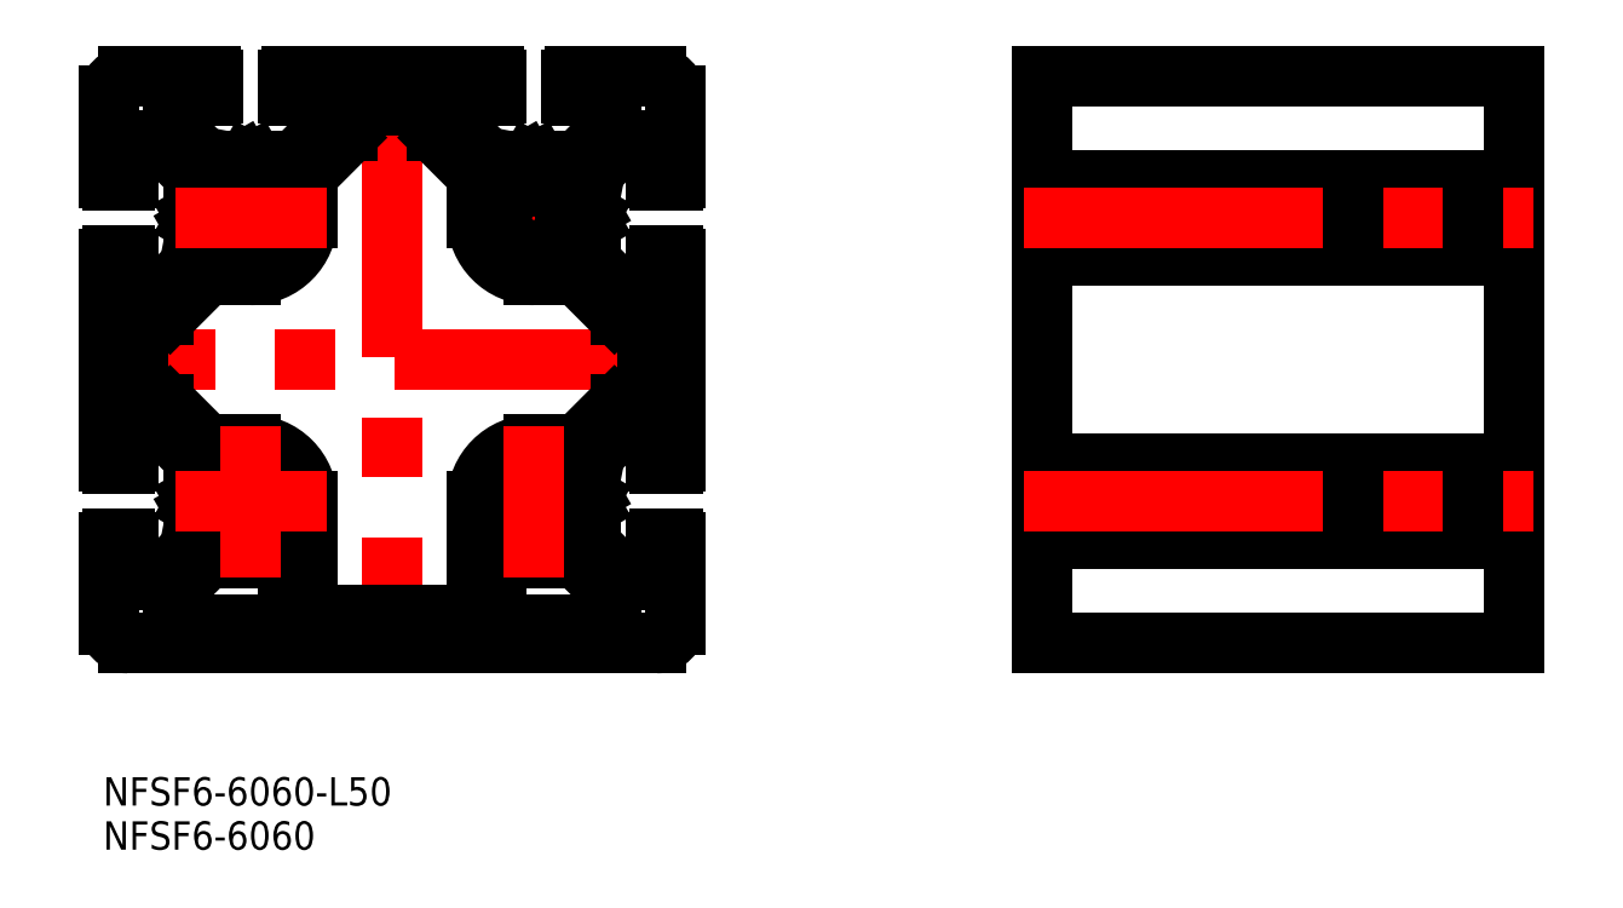
<metadata>
{"format":"dxf","ext":"dxf","renderer":"ezdxf+matplotlib","layout":"modelspace","background":"white","min_lineweight":24,"dpi":150}
</metadata>
<code>
0
SECTION
2
ENTITIES
0
LINE
8
CENTER
10
2e-15
20
32
30
0
11
-2e-15
21
-32
31
0
0
LINE
8
CENTER
10
32
20
0
30
0
11
-32
21
0
31
0
0
LINE
8
0
10
30
20
28
30
0
11
30
21
19.3
31
0
0
LINE
8
0
10
-30
20
28
30
0
11
-30
21
19.3
31
0
0
LINE
8
0
10
28
20
30
30
0
11
19.3
21
30
31
0
0
LINE
8
0
10
28
20
-30
30
0
11
-28
21
-30
31
0
0
LINE
8
CENTER
10
-15
20
23
30
0
11
-15
21
7
31
0
0
LINE
8
CENTER
10
15
20
23
30
0
11
15
21
7
31
0
0
LINE
8
CENTER
10
23
20
15
30
0
11
7
21
15
31
0
0
LINE
8
CENTER
10
23
20
-15
30
0
11
7
21
-15
31
0
0
ARC
8
0
10
-19.3
20
29.7
30
0
40
0.3
50
0
51
90
0
ARC
8
0
10
-10.7
20
29.7
30
0
40
0.3
50
90
51
180
0
LINE
8
0
10
-10.41
20
21
30
0
11
-14.35
21
21
31
0
0
ARC
8
0
10
-14.35
20
20.5
30
0
40
0.5
50
90
51
120
0
LINE
8
0
10
-17.5
20
21
30
0
11
-19.59
21
21
31
0
0
LINE
8
0
10
-19.59
20
21
30
0
11
-23.25
21
24.66
31
0
0
LINE
8
0
10
-10.41
20
21
30
0
11
-6.75
21
24.66
31
0
0
LINE
8
0
10
-19
20
29.7
30
0
11
-19
21
28.3
31
0
0
ARC
8
0
10
-19.3
20
28.3
30
0
40
0.3
50
270
51
0
0
LINE
8
0
10
-11
20
29.7
30
0
11
-11
21
28.3
31
0
0
ARC
8
0
10
-10.7
20
28.3
30
0
40
0.3
50
180
51
270
0
LINE
8
0
10
-6.75
20
24.66
30
0
11
-6.75
21
28
31
0
0
LINE
8
0
10
-23.25
20
24.66
30
0
11
-23.25
21
28
31
0
0
LINE
8
0
10
-19.3
20
28
30
0
11
-23.25
21
28
31
0
0
LINE
8
0
10
-10.7
20
28
30
0
11
-6.75
21
28
31
0
0
LINE
8
0
10
-17.5
20
21
30
0
11
-16.22
21
20.75
31
0
0
LINE
8
0
10
-15
20
20.7
30
0
11
-15.4
21
20.93
31
0
0
LINE
8
0
10
-15
20
20.7
30
0
11
-14.6
21
20.93
31
0
0
ARC
8
0
10
-15.65
20
20.5
30
0
40
0.5
50
60
51
120
0
LINE
8
0
10
-16.22
20
20.75
30
0
11
-15.9
21
20.93
31
0
0
LINE
8
0
10
-19.3
20
30
30
0
11
-28
21
30
31
0
0
ARC
8
0
10
10.7
20
29.7
30
0
40
0.3
50
0
51
90
0
ARC
8
0
10
19.3
20
29.7
30
0
40
0.3
50
90
51
180
0
LINE
8
0
10
19.59
20
21
30
0
11
15.65
21
21
31
0
0
ARC
8
0
10
15.65
20
20.5
30
0
40
0.5
50
90
51
120
0
LINE
8
0
10
12.5
20
21
30
0
11
10.41
21
21
31
0
0
LINE
8
0
10
10.41
20
21
30
0
11
6.75
21
24.66
31
0
0
LINE
8
0
10
19.59
20
21
30
0
11
23.25
21
24.66
31
0
0
LINE
8
0
10
11
20
29.7
30
0
11
11
21
28.3
31
0
0
ARC
8
0
10
10.7
20
28.3
30
0
40
0.3
50
270
51
0
0
LINE
8
0
10
19
20
29.7
30
0
11
19
21
28.3
31
0
0
ARC
8
0
10
19.3
20
28.3
30
0
40
0.3
50
180
51
270
0
LINE
8
0
10
23.25
20
24.66
30
0
11
23.25
21
28
31
0
0
LINE
8
0
10
6.75
20
24.66
30
0
11
6.75
21
28
31
0
0
LINE
8
0
10
10.7
20
28
30
0
11
6.75
21
28
31
0
0
LINE
8
0
10
19.3
20
28
30
0
11
23.25
21
28
31
0
0
LINE
8
0
10
12.5
20
21
30
0
11
13.78
21
20.75
31
0
0
LINE
8
0
10
15
20
20.7
30
0
11
14.6
21
20.93
31
0
0
LINE
8
0
10
15
20
20.7
30
0
11
15.4
21
20.93
31
0
0
ARC
8
0
10
14.35
20
20.5
30
0
40
0.5
50
60
51
120
0
LINE
8
0
10
13.78
20
20.75
30
0
11
14.1
21
20.93
31
0
0
ARC
8
0
10
-29.7
20
-19.3
30
0
40
0.3
50
90
51
180
0
ARC
8
0
10
-29.7
20
-10.7
30
0
40
0.3
50
180
51
270
0
LINE
8
0
10
-21
20
-10.41
30
0
11
-21
21
-14.35
31
0
0
ARC
8
0
10
-20.5
20
-14.35
30
0
40
0.5
50
180
51
210
0
LINE
8
0
10
-21
20
-17.5
30
0
11
-21
21
-19.59
31
0
0
LINE
8
0
10
-21
20
-19.59
30
0
11
-24.66
21
-23.25
31
0
0
LINE
8
0
10
-21
20
-10.41
30
0
11
-24.66
21
-6.75
31
0
0
LINE
8
0
10
-29.7
20
-19
30
0
11
-28.3
21
-19
31
0
0
ARC
8
0
10
-28.3
20
-19.3
30
0
40
0.3
50
0
51
90
0
LINE
8
0
10
-29.7
20
-11
30
0
11
-28.3
21
-11
31
0
0
ARC
8
0
10
-28.3
20
-10.7
30
0
40
0.3
50
270
51
0
0
LINE
8
0
10
-24.66
20
-6.75
30
0
11
-28
21
-6.75
31
0
0
LINE
8
0
10
-24.66
20
-23.25
30
0
11
-28
21
-23.25
31
0
0
LINE
8
0
10
-28
20
-19.3
30
0
11
-28
21
-23.25
31
0
0
LINE
8
0
10
-28
20
-10.7
30
0
11
-28
21
-6.75
31
0
0
LINE
8
0
10
-21
20
-17.5
30
0
11
-20.75
21
-16.22
31
0
0
LINE
8
0
10
-20.7
20
-15
30
0
11
-20.93
21
-15.4
31
0
0
LINE
8
0
10
-20.7
20
-15
30
0
11
-20.93
21
-14.6
31
0
0
ARC
8
0
10
-20.5
20
-15.65
30
0
40
0.5
50
150
51
210
0
LINE
8
0
10
-20.75
20
-16.22
30
0
11
-20.93
21
-15.9
31
0
0
ARC
8
0
10
-29.7
20
10.7
30
0
40
0.3
50
90
51
180
0
ARC
8
0
10
-29.7
20
19.3
30
0
40
0.3
50
180
51
270
0
LINE
8
0
10
-21
20
19.59
30
0
11
-21
21
15.65
31
0
0
ARC
8
0
10
-20.5
20
15.65
30
0
40
0.5
50
180
51
210
0
LINE
8
0
10
-21
20
12.5
30
0
11
-21
21
10.41
31
0
0
LINE
8
0
10
-21
20
10.41
30
0
11
-24.66
21
6.75
31
0
0
LINE
8
0
10
-21
20
19.59
30
0
11
-24.66
21
23.25
31
0
0
LINE
8
0
10
-29.7
20
11
30
0
11
-28.3
21
11
31
0
0
ARC
8
0
10
-28.3
20
10.7
30
0
40
0.3
50
0
51
90
0
LINE
8
0
10
-29.7
20
19
30
0
11
-28.3
21
19
31
0
0
ARC
8
0
10
-28.3
20
19.3
30
0
40
0.3
50
270
51
0
0
LINE
8
0
10
-24.66
20
23.25
30
0
11
-28
21
23.25
31
0
0
LINE
8
0
10
-24.66
20
6.75
30
0
11
-28
21
6.75
31
0
0
LINE
8
0
10
-28
20
10.7
30
0
11
-28
21
6.75
31
0
0
LINE
8
0
10
-28
20
19.3
30
0
11
-28
21
23.25
31
0
0
LINE
8
0
10
-21
20
12.5
30
0
11
-20.75
21
13.78
31
0
0
LINE
8
0
10
-20.7
20
15
30
0
11
-20.93
21
14.6
31
0
0
LINE
8
0
10
-20.7
20
15
30
0
11
-20.93
21
15.4
31
0
0
ARC
8
0
10
-20.5
20
14.35
30
0
40
0.5
50
150
51
210
0
LINE
8
0
10
-20.75
20
13.78
30
0
11
-20.93
21
14.1
31
0
0
LINE
8
0
10
10.7
20
30
30
0
11
-10.7
21
30
31
0
0
LINE
8
0
10
-30
20
10.7
30
0
11
-30
21
-10.7
31
0
0
LINE
8
0
10
-30
20
-19.3
30
0
11
-30
21
-28
31
0
0
ARC
8
0
10
29.7
20
-19.3
30
0
40
0.3
50
0
51
90
0
ARC
8
0
10
29.7
20
-10.7
30
0
40
0.3
50
270
51
0
0
LINE
8
0
10
21
20
-10.41
30
0
11
21
21
-12.5
31
0
0
LINE
8
0
10
21
20
-15.65
30
0
11
21
21
-19.59
31
0
0
LINE
8
0
10
21
20
-19.59
30
0
11
24.66
21
-23.25
31
0
0
LINE
8
0
10
21
20
-10.41
30
0
11
24.66
21
-6.75
31
0
0
LINE
8
0
10
29.7
20
-19
30
0
11
28.3
21
-19
31
0
0
ARC
8
0
10
28.3
20
-19.3
30
0
40
0.3
50
90
51
180
0
LINE
8
0
10
29.7
20
-11
30
0
11
28.3
21
-11
31
0
0
ARC
8
0
10
28.3
20
-10.7
30
0
40
0.3
50
180
51
270
0
LINE
8
0
10
24.66
20
-6.75
30
0
11
28
21
-6.75
31
0
0
LINE
8
0
10
24.66
20
-23.25
30
0
11
28
21
-23.25
31
0
0
LINE
8
0
10
28
20
-19.3
30
0
11
28
21
-23.25
31
0
0
LINE
8
0
10
28
20
-10.7
30
0
11
28
21
-6.75
31
0
0
ARC
8
0
10
29.7
20
10.7
30
0
40
0.3
50
0
51
90
0
ARC
8
0
10
29.7
20
19.3
30
0
40
0.3
50
270
51
0
0
LINE
8
0
10
21
20
19.59
30
0
11
21
21
17.5
31
0
0
LINE
8
0
10
21
20
14.35
30
0
11
21
21
10.41
31
0
0
LINE
8
0
10
21
20
10.41
30
0
11
24.66
21
6.75
31
0
0
LINE
8
0
10
21
20
19.59
30
0
11
24.66
21
23.25
31
0
0
LINE
8
0
10
29.7
20
11
30
0
11
28.3
21
11
31
0
0
ARC
8
0
10
28.3
20
10.7
30
0
40
0.3
50
90
51
180
0
LINE
8
0
10
29.7
20
19
30
0
11
28.3
21
19
31
0
0
ARC
8
0
10
28.3
20
19.3
30
0
40
0.3
50
180
51
270
0
LINE
8
0
10
24.66
20
23.25
30
0
11
28
21
23.25
31
0
0
LINE
8
0
10
24.66
20
6.75
30
0
11
28
21
6.75
31
0
0
LINE
8
0
10
28
20
10.7
30
0
11
28
21
6.75
31
0
0
LINE
8
0
10
28
20
19.3
30
0
11
28
21
23.25
31
0
0
LINE
8
0
10
30
20
10.7
30
0
11
30
21
-10.7
31
0
0
LINE
8
0
10
30
20
-19.3
30
0
11
30
21
-28
31
0
0
CIRCLE
8
0
10
15
20
15
30
0
40
3.4
0
CIRCLE
8
0
10
15
20
-15
30
0
40
3.4
0
CIRCLE
8
0
10
-15
20
-15
30
0
40
3.4
0
CIRCLE
8
0
10
-15
20
15
30
0
40
3.4
0
ARC
8
0
10
20.5
20
14.35
30
0
40
0.5
50
0
51
30
0
LINE
8
0
10
21
20
17.5
30
0
11
20.75
21
16.22
31
0
0
LINE
8
0
10
20.7
20
15
30
0
11
20.93
21
15.4
31
0
0
LINE
8
0
10
20.7
20
15
30
0
11
20.93
21
14.6
31
0
0
ARC
8
0
10
20.5
20
15.65
30
0
40
0.5
50
330
51
30
0
LINE
8
0
10
20.75
20
16.22
30
0
11
20.93
21
15.9
31
0
0
ARC
8
0
10
20.5
20
-15.65
30
0
40
0.5
50
0
51
30
0
LINE
8
0
10
21
20
-12.5
30
0
11
20.75
21
-13.78
31
0
0
LINE
8
0
10
20.7
20
-15
30
0
11
20.93
21
-14.6
31
0
0
LINE
8
0
10
20.7
20
-15
30
0
11
20.93
21
-15.4
31
0
0
ARC
8
0
10
20.5
20
-14.35
30
0
40
0.5
50
330
51
30
0
LINE
8
0
10
20.75
20
-13.78
30
0
11
20.93
21
-14.1
31
0
0
ARC
8
0
10
15
20
15
30
0
40
6
50
180
51
270
0
LINE
8
0
10
3.75
20
27
30
0
11
-3.75
21
27
31
0
0
LINE
8
0
10
27
20
3.75
30
0
11
27
21
-3.75
31
0
0
LINE
8
0
10
4.75
20
24.25
30
0
11
4.75
21
26
31
0
0
LINE
8
0
10
9
20
19.59
30
0
11
5.043
21
23.54
31
0
0
LINE
8
0
10
19.59
20
9
30
0
11
23.54
21
5.043
31
0
0
LINE
8
0
10
24.25
20
4.75
30
0
11
26
21
4.75
31
0
0
LINE
8
0
10
19.59
20
9
30
0
11
15
21
9
31
0
0
LINE
8
0
10
9
20
19.59
30
0
11
9
21
15
31
0
0
ARC
8
0
10
26
20
3.75
30
0
40
1
50
360
51
90
0
ARC
8
0
10
24.25
20
5.75
30
0
40
1
50
225
51
270
0
ARC
8
0
10
3.75
20
26
30
0
40
1
50
0
51
90
0
ARC
8
0
10
5.75
20
24.25
30
0
40
1
50
180
51
225
0
LINE
8
0
10
-27
20
3.75
30
0
11
-27
21
-3.75
31
0
0
ARC
8
0
10
-26
20
3.75
30
0
40
1
50
90
51
180
0
LINE
8
0
10
-9
20
19.59
30
0
11
-5.043
21
23.54
31
0
0
LINE
8
0
10
-4.75
20
24.25
30
0
11
-4.75
21
26
31
0
0
ARC
8
0
10
-5.75
20
24.25
30
0
40
1
50
315
51
0
0
ARC
8
0
10
-3.75
20
26
30
0
40
1
50
90
51
180
0
LINE
8
0
10
-19.59
20
9
30
0
11
-23.54
21
5.043
31
0
0
ARC
8
0
10
-24.25
20
5.75
30
0
40
1
50
270
51
315
0
LINE
8
0
10
-24.25
20
4.75
30
0
11
-26
21
4.75
31
0
0
ARC
8
0
10
-15
20
15
30
0
40
6
50
270
51
0
0
LINE
8
0
10
-19.59
20
9
30
0
11
-15
21
9
31
0
0
LINE
8
0
10
-9
20
19.59
30
0
11
-9
21
15
31
0
0
ARC
8
0
10
26
20
-3.75
30
0
40
1
50
270
51
6.49e-14
0
LINE
8
0
10
8
20
-27
30
0
11
-8
21
-27
31
0
0
LINE
8
0
10
19.59
20
-9
30
0
11
23.54
21
-5.043
31
0
0
ARC
8
0
10
24.25
20
-5.75
30
0
40
1
50
90
51
135
0
LINE
8
0
10
24.25
20
-4.75
30
0
11
26
21
-4.75
31
0
0
ARC
8
0
10
15
20
-15
30
0
40
6
50
90
51
180
0
LINE
8
0
10
19.59
20
-9
30
0
11
15
21
-9
31
0
0
LINE
8
0
10
9
20
-26
30
0
11
9
21
-15
31
0
0
ARC
8
0
10
-26
20
-3.75
30
0
40
1
50
180
51
270
0
LINE
8
0
10
-19.59
20
-9
30
0
11
-23.54
21
-5.043
31
0
0
ARC
8
0
10
-24.25
20
-5.75
30
0
40
1
50
45
51
90
0
LINE
8
0
10
-24.25
20
-4.75
30
0
11
-26
21
-4.75
31
0
0
ARC
8
0
10
-15
20
-15
30
0
40
6
50
0
51
90
0
LINE
8
0
10
-19.59
20
-9
30
0
11
-15
21
-9
31
0
0
LINE
8
0
10
-9
20
-26
30
0
11
-9
21
-15
31
0
0
ARC
8
0
10
-8
20
-26
30
0
40
1
50
180
51
270
0
ARC
8
0
10
8
20
-26
30
0
40
1
50
270
51
0
0
LINE
8
0
10
-11
20
-27
30
0
11
-11
21
-22
31
0
0
LINE
8
0
10
-12
20
-28
30
0
11
-23.25
21
-28
31
0
0
LINE
8
0
10
-23.25
20
-28
30
0
11
-23.25
21
-24.66
31
0
0
LINE
8
0
10
-19.59
20
-21
30
0
11
-23.25
21
-24.66
31
0
0
LINE
8
0
10
-19.59
20
-21
30
0
11
-12
21
-21
31
0
0
ARC
8
0
10
-12
20
-27
30
0
40
1
50
270
51
1.27e-14
0
ARC
8
0
10
-12
20
-22
30
0
40
1
50
1.27e-14
51
90
0
LINE
8
0
10
19.59
20
-21
30
0
11
23.25
21
-24.66
31
0
0
LINE
8
0
10
11
20
-27
30
0
11
11
21
-22
31
0
0
ARC
8
0
10
12
20
-22
30
0
40
1
50
90
51
180
0
LINE
8
0
10
12
20
-28
30
0
11
23.25
21
-28
31
0
0
ARC
8
0
10
12
20
-27
30
0
40
1
50
180
51
270
0
LINE
8
0
10
23.25
20
-28
30
0
11
23.25
21
-24.66
31
0
0
LINE
8
0
10
19.59
20
-21
30
0
11
12
21
-21
31
0
0
ARC
8
0
10
-28
20
28
30
0
40
2
50
90
51
180
0
ARC
8
0
10
-28
20
-28
30
0
40
2
50
180
51
270
0
ARC
8
0
10
28
20
28
30
0
40
2
50
0
51
90
0
ARC
8
0
10
28
20
-28
30
0
40
2
50
270
51
0
0
LINE
8
CENTER
10
-7
20
15
30
0
11
-23
21
15
31
0
0
LINE
8
CENTER
10
-7
20
-15
30
0
11
-23
21
-15
31
0
0
LINE
8
CENTER
10
15
20
-7
30
0
11
15
21
-23
31
0
0
LINE
8
CENTER
10
-15
20
-7
30
0
11
-15
21
-23
31
0
0
LINE
8
0
10
68.87
20
30
30
0
11
118.9
21
30
31
0
0
LINE
8
0
10
68.87
20
-30
30
0
11
118.9
21
-30
31
0
0
LINE
8
0
10
68.87
20
-19
30
0
11
118.9
21
-19
31
0
0
LINE
8
0
10
68.87
20
-11
30
0
11
118.9
21
-11
31
0
0
LINE
8
0
10
68.87
20
-15
30
0
11
118.9
21
-15
31
0
0
LINE
8
0
10
68.87
20
-13.78
30
0
11
118.9
21
-13.78
31
0
0
LINE
8
0
10
68.87
20
-12.5
30
0
11
118.9
21
-12.5
31
0
0
LINE
8
0
10
68.87
20
11
30
0
11
118.9
21
11
31
0
0
LINE
8
0
10
68.87
20
15
30
0
11
118.9
21
15
31
0
0
LINE
8
0
10
68.87
20
16.22
30
0
11
118.9
21
16.22
31
0
0
LINE
8
0
10
68.87
20
17.5
30
0
11
118.9
21
17.5
31
0
0
LINE
8
0
10
68.87
20
19
30
0
11
118.9
21
19
31
0
0
LINE
8
0
10
68.87
20
30
30
0
11
68.87
21
-30
31
0
0
LINE
8
0
10
118.9
20
30
30
0
11
118.9
21
-30
31
0
0
LINE
8
CENTER
10
66.87
20
15
30
0
11
120.9
21
15
31
0
0
LINE
8
CENTER
10
66.87
20
-15
30
0
11
120.9
21
-15
31
0
0
INSERT
8
0
2
*U2
10
0
20
0
30
0
0
INSERT
8
0
2
*U3
10
0
20
0
30
0
0
VIEWPORT
8
0
10
128.5
20
97.5
30
0
40
622.9
41
222.2
68
     1
69
     1
0
VIEWPORT
8
0
10
128.5
20
97.5
30
0
40
205.6
41
156
68
     2
69
     2
0
ENDSEC
0
EOF

</code>
